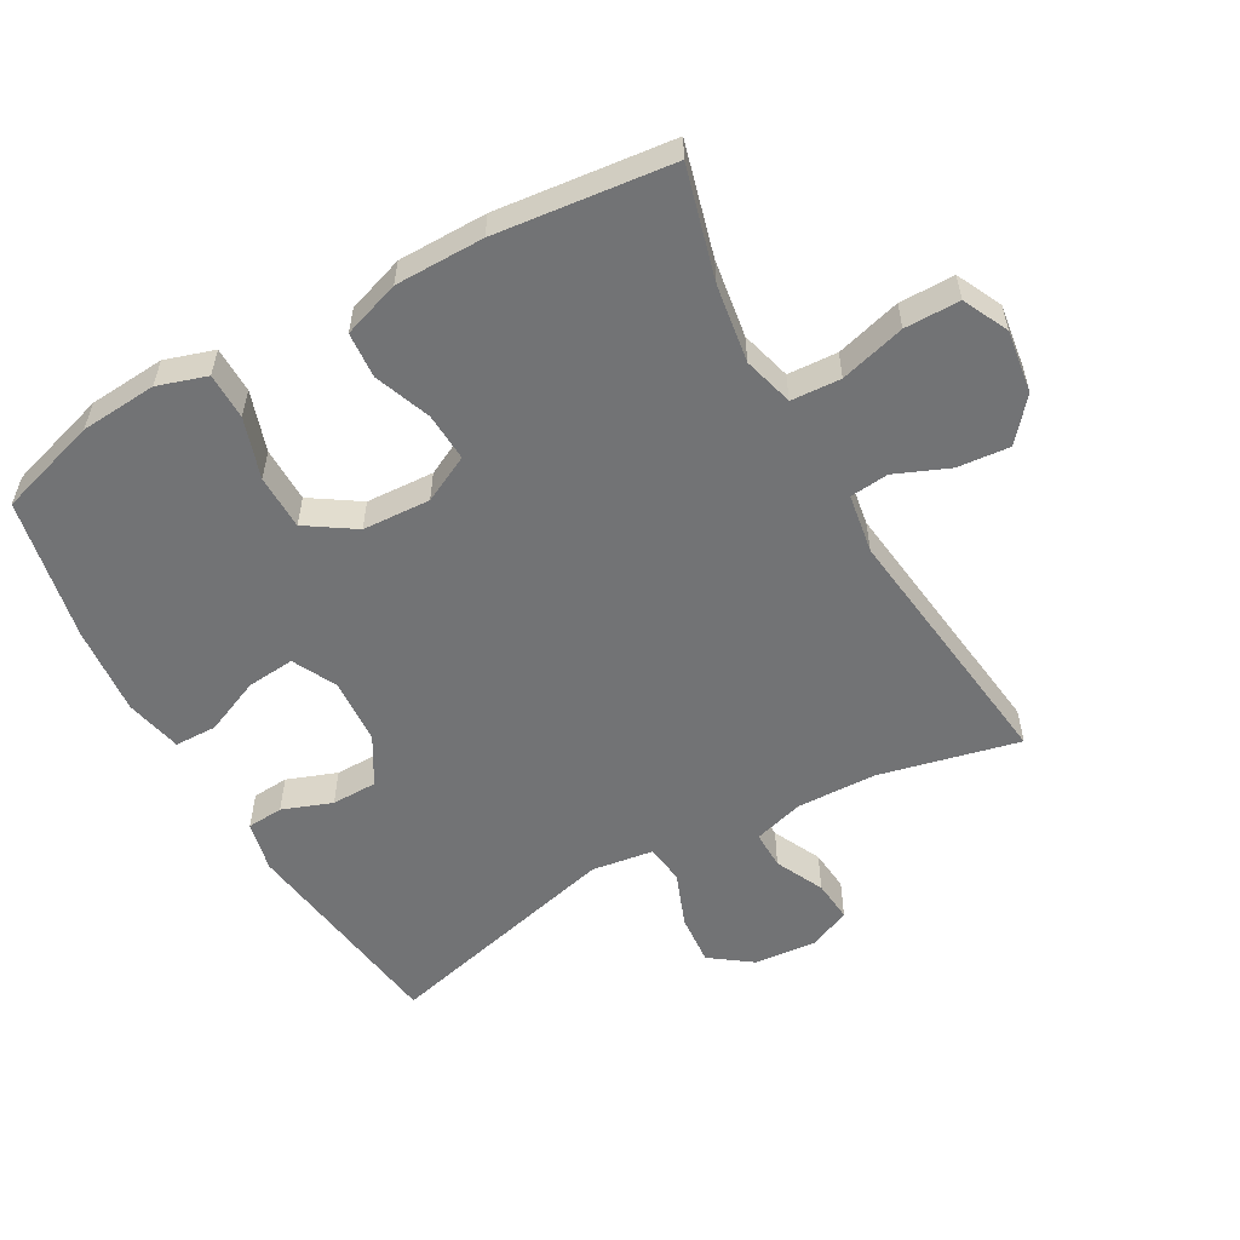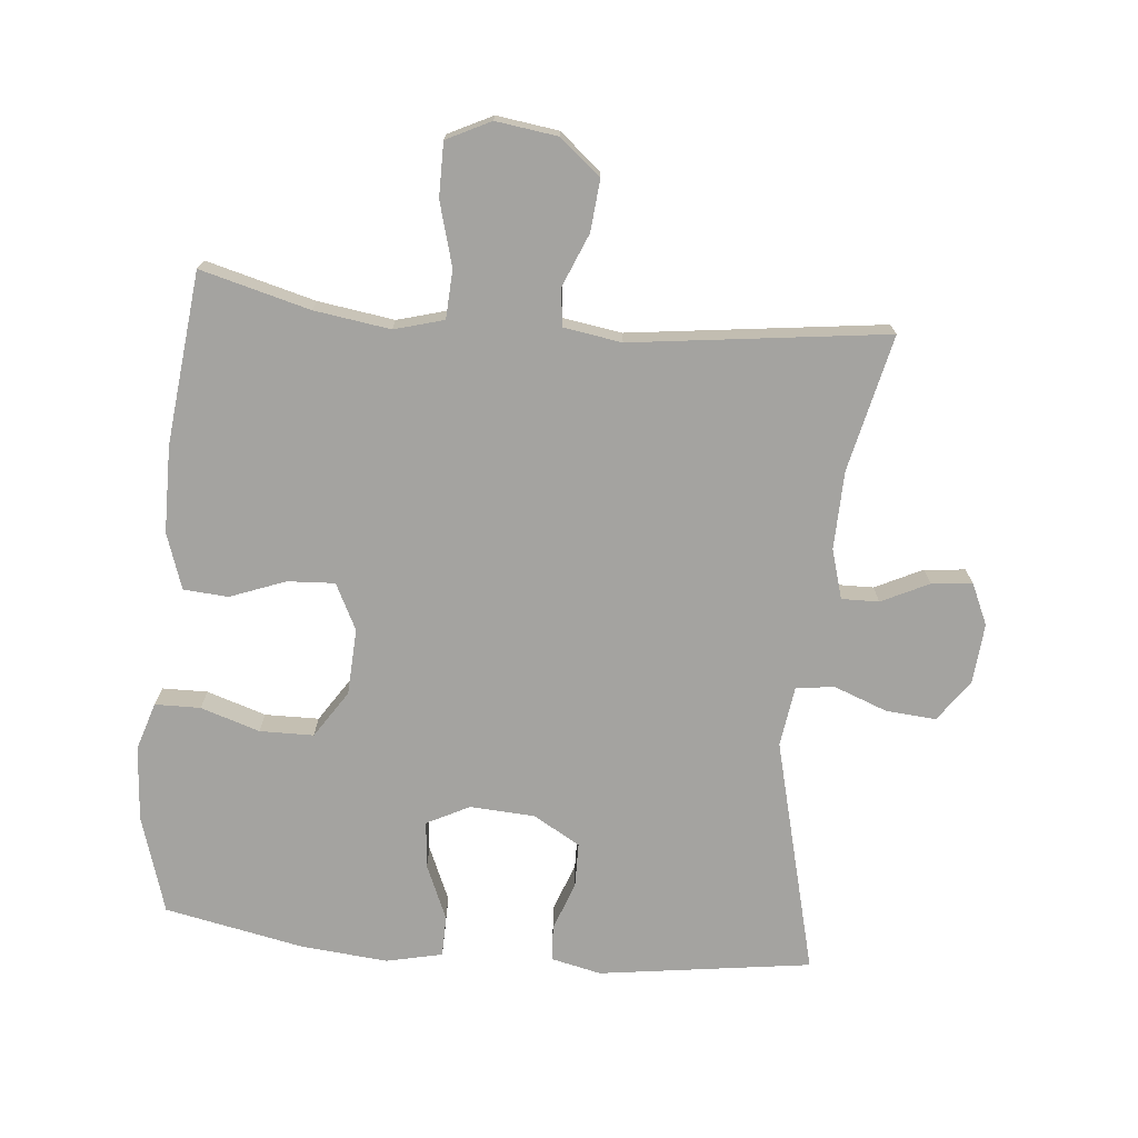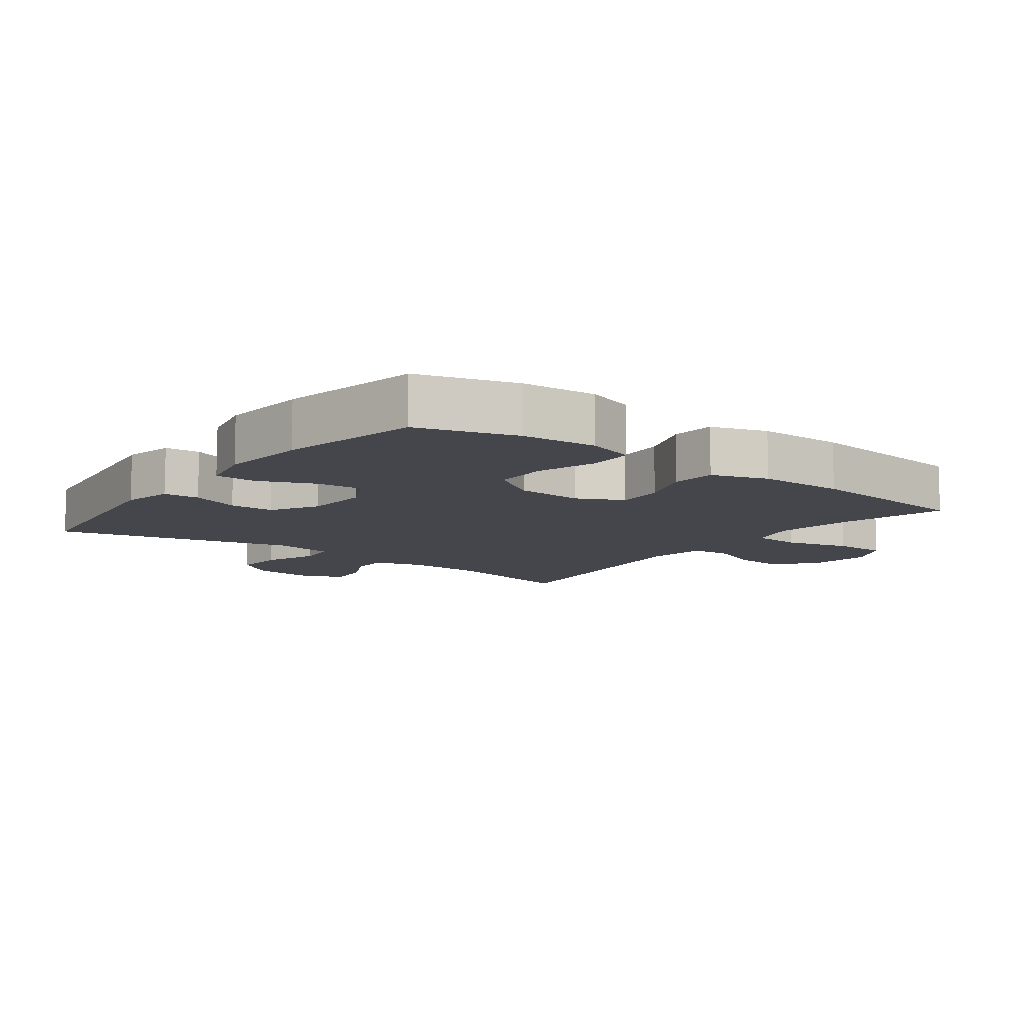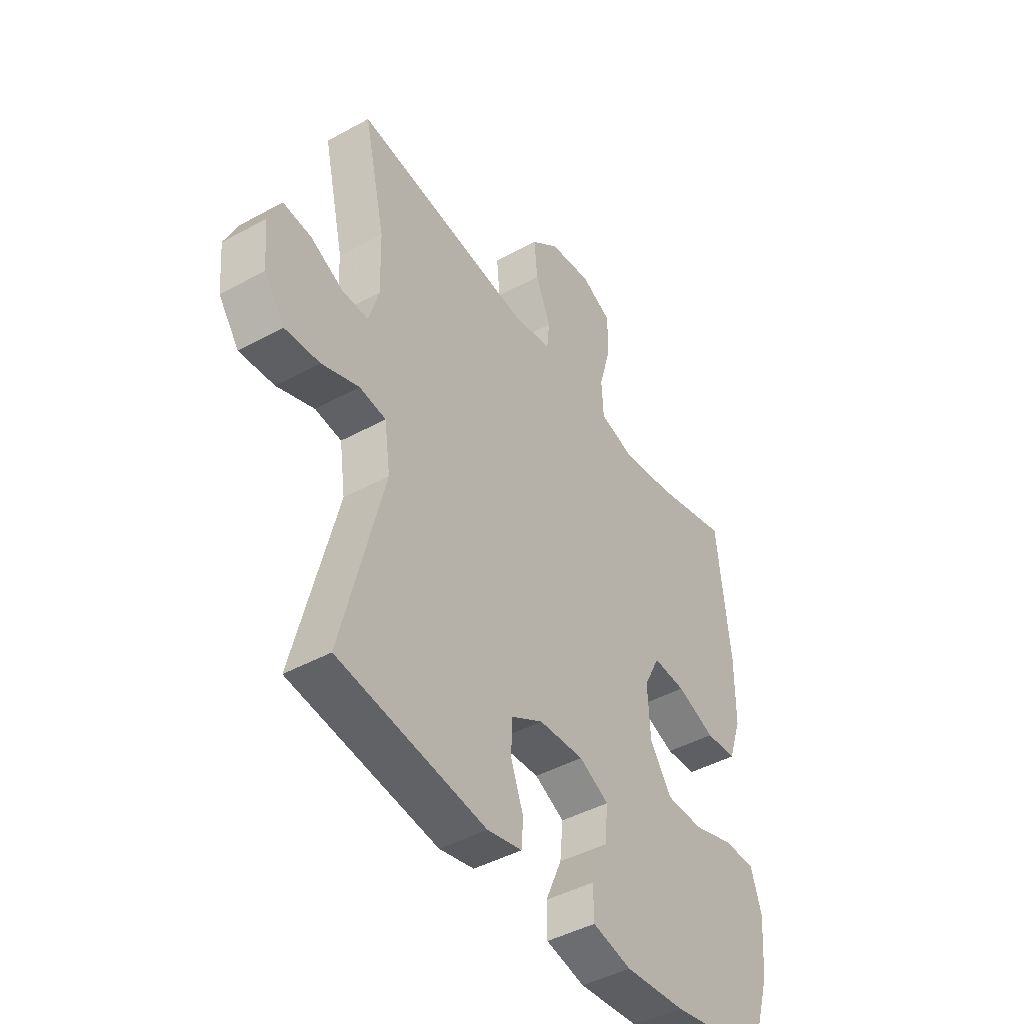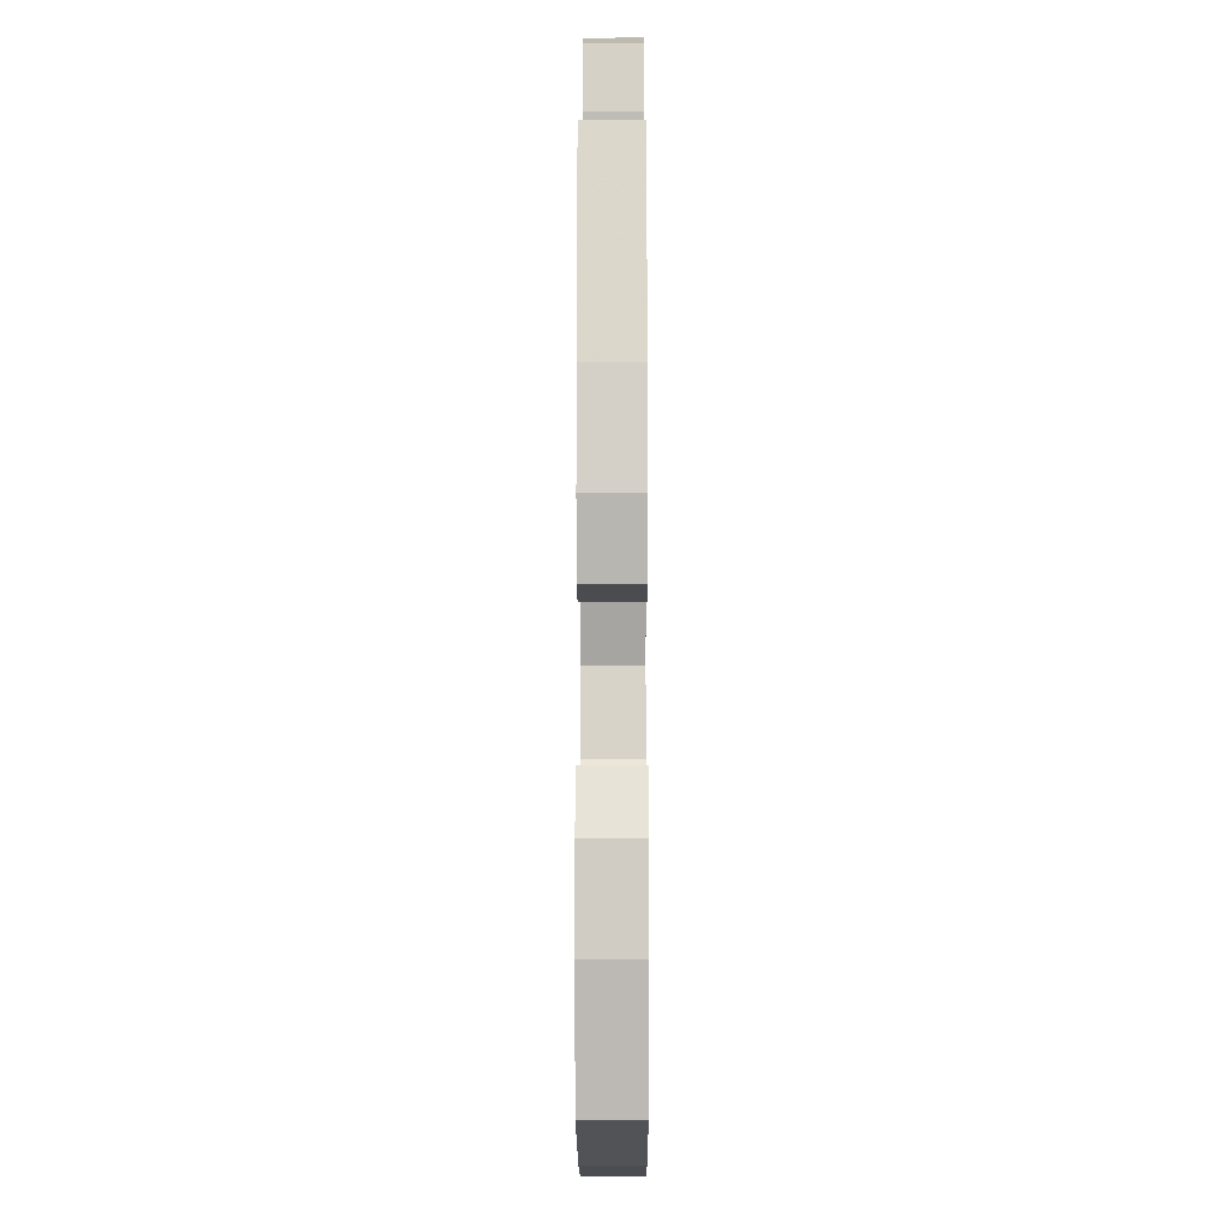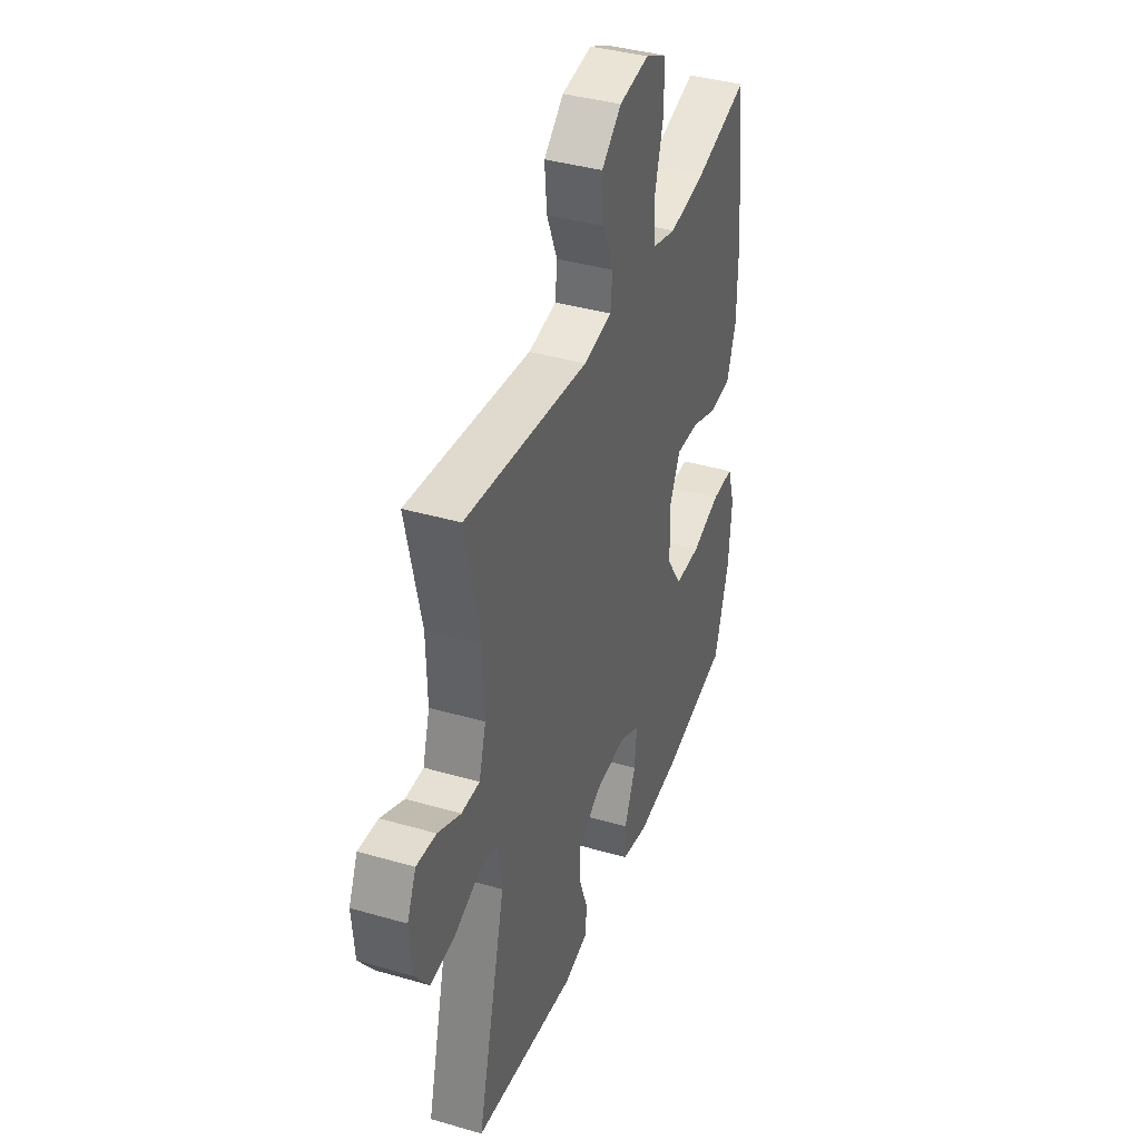
<metadata>
{"format":"obj","ext":"obj","renderer":"f3d","projection":"perspective","resolution":1024,"background":"white","views":[{"elev":-55.8,"azim":-60.9,"up":"+Y"},{"elev":-72.8,"azim":-5.4,"up":"+Y"},{"elev":-10.1,"azim":-127.1,"up":"+Y"},{"elev":-44.3,"azim":122.7,"up":"+Z"},{"elev":-10.5,"azim":-89.8,"up":"+Z"},{"elev":39.1,"azim":109.9,"up":"+Z"}]}
</metadata>
<code>
v 0.5 0.07 0.5
v 0.453 0.07 0.292
v 0.45 0.07 0.173
v 0.472 0.07 0.098
v 0.529 0.07 0.099
v 0.601 0.07 0.134
v 0.663 0.07 0.14
v 0.691 0.07 0.078
v 0.683 0.07 -0.015
v 0.638 0.07 -0.077
v 0.562 0.07 -0.071
v 0.48 0.07 -0.04
v 0.422 0.07 -0.048
v 0.409 0.07 -0.14
v 0.5 0.07 -0.5
v 0.177 0.07 -0.545
v 0.101 0.07 -0.528
v 0.097 0.07 -0.474
v 0.124 0.07 -0.4
v 0.123 0.07 -0.332
v 0.052 0.07 -0.291
v -0.047 0.07 -0.285
v -0.112 0.07 -0.318
v -0.105 0.07 -0.39
v -0.069 0.07 -0.473
v -0.07 0.07 -0.536
v -0.155 0.07 -0.555
v -0.287 0.07 -0.543
v -0.5 0.07 -0.5
v -0.546 0.07 -0.351
v -0.555 0.07 -0.237
v -0.532 0.07 -0.164
v -0.463 0.07 -0.163
v -0.373 0.07 -0.192
v -0.291 0.07 -0.191
v -0.244 0.07 -0.119
v -0.239 0.07 -0.018
v -0.274 0.07 0.052
v -0.346 0.07 0.048
v -0.43 0.07 0.016
v -0.498 0.07 0.021
v -0.527 0.07 0.106
v -0.528 0.07 0.238
v -0.5 0.07 0.5
v -0.334 0.07 0.456
v -0.218 0.07 0.439
v -0.143 0.07 0.46
v -0.139 0.07 0.534
v -0.166 0.07 0.631
v -0.166 0.07 0.713
v -0.099 0.07 0.746
v -0.005 0.07 0.733
v 0.057 0.07 0.681
v 0.05 0.07 0.603
v 0.017 0.07 0.523
v 0.023 0.07 0.465
v 0.112 0.07 0.451
v 0.5 0 0.5
v 0.453 0 0.292
v 0.45 0 0.173
v 0.472 0 0.098
v 0.529 0 0.099
v 0.601 0 0.134
v 0.663 0 0.14
v 0.691 0 0.078
v 0.683 0 -0.015
v 0.638 0 -0.077
v 0.562 0 -0.071
v 0.48 0 -0.04
v 0.422 0 -0.048
v 0.409 0 -0.14
v 0.5 0 -0.5
v 0.177 0 -0.545
v 0.101 0 -0.528
v 0.097 0 -0.474
v 0.124 0 -0.4
v 0.123 0 -0.332
v 0.052 0 -0.291
v -0.047 0 -0.285
v -0.112 0 -0.318
v -0.105 0 -0.39
v -0.069 0 -0.473
v -0.07 0 -0.536
v -0.155 0 -0.555
v -0.287 0 -0.543
v -0.5 0 -0.5
v -0.546 0 -0.351
v -0.555 0 -0.237
v -0.532 0 -0.164
v -0.463 0 -0.163
v -0.373 0 -0.192
v -0.291 0 -0.191
v -0.244 0 -0.119
v -0.239 0 -0.018
v -0.274 0 0.052
v -0.346 0 0.048
v -0.43 0 0.016
v -0.498 0 0.021
v -0.527 0 0.106
v -0.528 0 0.238
v -0.5 0 0.5
v -0.334 0 0.456
v -0.218 0 0.439
v -0.143 0 0.46
v -0.139 0 0.534
v -0.166 0 0.631
v -0.166 0 0.713
v -0.099 0 0.746
v -0.005 0 0.733
v 0.057 0 0.681
v 0.05 0 0.603
v 0.017 0 0.523
v 0.023 0 0.465
v 0.112 0 0.451
f 52 53 54 55
f 52 55 56
f 51 52 56
f 48 49 50 51
f 47 48 51 56
f 46 47 56 57
f 42 43 44 45
f 42 45 46
f 39 40 41 42
f 38 39 42 46
f 37 38 46 57
f 31 32 33 34
f 31 34 35
f 30 31 35
f 29 30 35
f 28 29 35
f 27 28 35 36
f 24 25 26 27
f 23 24 27 36
f 16 17 18 19
f 14 15 16 19
f 13 14 19 20
f 9 10 11 12
f 7 8 9 12
f 5 6 7 12
f 4 5 12 13
f 3 4 13 20
f 37 57 1 2
f 22 23 36 37
f 21 22 37 2
f 2 3 20 21
f 112 111 110 109
f 113 112 109
f 113 109 108
f 108 107 106 105
f 113 108 105 104
f 114 113 104 103
f 102 101 100 99
f 103 102 99
f 99 98 97 96
f 103 99 96 95
f 114 103 95 94
f 91 90 89 88
f 92 91 88
f 92 88 87
f 92 87 86
f 92 86 85
f 93 92 85 84
f 84 83 82 81
f 93 84 81 80
f 76 75 74 73
f 76 73 72 71
f 77 76 71 70
f 69 68 67 66
f 69 66 65 64
f 69 64 63 62
f 70 69 62 61
f 77 70 61 60
f 59 58 114 94
f 94 93 80 79
f 59 94 79 78
f 78 77 60 59
f 1 58 59 2
f 2 59 60 3
f 3 60 61 4
f 4 61 62 5
f 5 62 63 6
f 6 63 64 7
f 7 64 65 8
f 8 65 66 9
f 9 66 67 10
f 10 67 68 11
f 11 68 69 12
f 12 69 70 13
f 13 70 71 14
f 14 71 72 15
f 15 72 73 16
f 16 73 74 17
f 17 74 75 18
f 18 75 76 19
f 19 76 77 20
f 20 77 78 21
f 21 78 79 22
f 22 79 80 23
f 23 80 81 24
f 24 81 82 25
f 25 82 83 26
f 26 83 84 27
f 27 84 85 28
f 28 85 86 29
f 29 86 87 30
f 30 87 88 31
f 31 88 89 32
f 32 89 90 33
f 33 90 91 34
f 34 91 92 35
f 35 92 93 36
f 36 93 94 37
f 37 94 95 38
f 38 95 96 39
f 39 96 97 40
f 40 97 98 41
f 41 98 99 42
f 42 99 100 43
f 43 100 101 44
f 44 101 102 45
f 45 102 103 46
f 46 103 104 47
f 47 104 105 48
f 48 105 106 49
f 49 106 107 50
f 50 107 108 51
f 51 108 109 52
f 52 109 110 53
f 53 110 111 54
f 54 111 112 55
f 55 112 113 56
f 56 113 114 57
f 57 114 58 1

</code>
